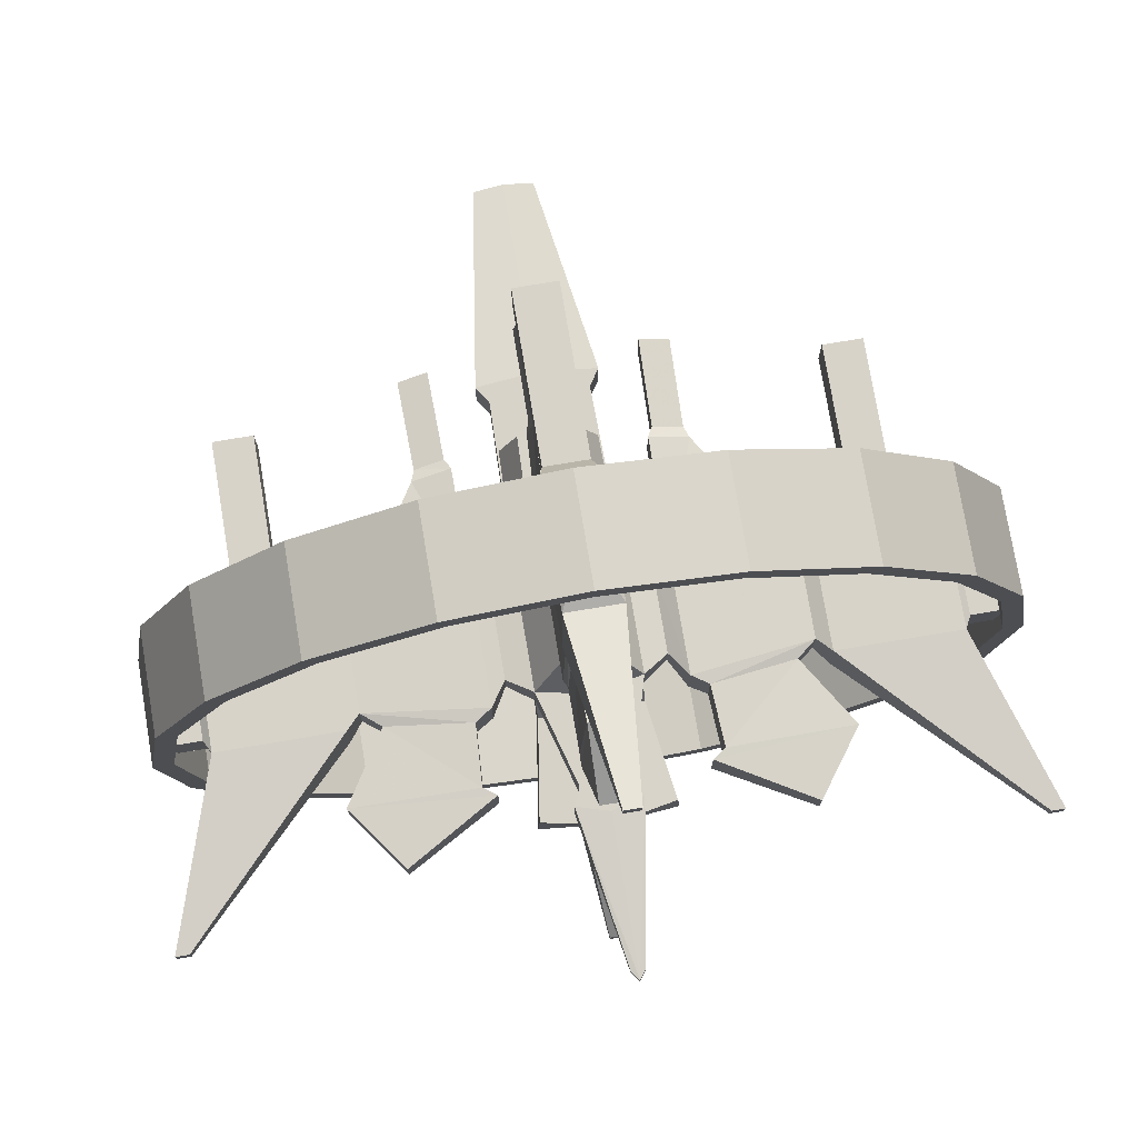
<metadata>
{"format":"obj","ext":"obj","renderer":"f3d","projection":"perspective","resolution":1024,"background":"white","views":[{"elev":75.8,"azim":-99.5,"up":"+Y"}]}
</metadata>
<code>
v -0.01903 -0.003035 0.008083
v 0.00016 -0.003035 0.008083
v -0.01903 0.003068 0.008083
v 0.00016 0.003068 0.008083
v -0.02065 0.003068 -0
v 0 0.003068 -0
v -0.02065 -0.003035 -0
v 0 -0.003035 -0
v -0.01638 -0.002199 0.01203
v -0.002486 -0.002199 0.01203
v -0.002486 0.002232 0.01203
v -0.01638 0.002232 0.01203
v -0.02045 -0.004004 0.01459
v -0.00188 -0.004004 0.0146
v -0.00188 0.003945 0.0146
v -0.02045 0.003945 0.01459
v -0.03533 -0.003035 -0
v -0.03378 -0.003035 0.003944
v -0.03378 0.003068 0.003944
v -0.03533 0.003068 -0
v -0.03805 -0.003035 -0
v -0.03655 -0.003035 0.005123
v -0.03655 0.003068 0.005123
v -0.03805 0.003068 -0
v -0.06235 -0.000783 -0
v -0.06085 -0.000783 0.001106
v -0.06085 0.000816 0.001106
v -0.06235 0.000816 -0
v -0.01622 0.012 0.00262
v -0.002566 0.012 0.00262
v -0.002622 0.012 -0
v -0.01679 0.012 -0
v 0.002465 0.003926 0.007839
v 0.002305 0.00368 -0
v 0.002305 0.009861 -0
v 0.002465 0.01001 0.004983
v 0.01755 0.003847 0.00747
v 0.0166 0.0036 -0
v 0.0166 0.009782 -0
v 0.01755 0.009934 0.004614
v 0.0249 -0.003035 -0
v 0.02551 -0.003035 0.007581
v 0.0249 0.003068 -0
v 0.02551 0.003068 0.007581
v 0.02905 -0.003035 -0
v 0.02813 -0.003035 0.009299
v 0.02905 0.003068 -0
v 0.02813 0.003068 0.009299
v 0.06052 -0.01323 -0
v 0.06002 -0.01323 0.004652
v 0.06052 8.1e-05 -0
v 0.06002 8.1e-05 0.004652
v -0.02018 -0.009475 -0
v -0.003002 -0.009321 -0
v -0.002801 -0.009482 0.008069
v -0.0193 -0.009475 0.008066
v -0.02268 -0.005789 -0
v -0.02106 -0.006153 0.008015
v -0.02216 -0.009845 -0
v -0.02134 -0.01021 0.008302
v -0.03811 -0.006068 0.002201
v -0.03649 -0.006432 0.01032
v -0.0376 -0.01012 0.002488
v -0.03677 -0.01049 0.01061
v 0.001035 -0.003236 0.04915
v 0.0262 -0.003236 0.04918
v 0.001035 0.003085 0.04915
v 0.0262 0.003085 0.04918
v 0.001042 0.003085 0.04286
v 0.02621 0.003085 0.04289
v 0.001042 -0.003236 0.04286
v 0.02621 -0.003236 0.04289
v -0.002328 -0.004108 0.03572
v -0.002349 -0.004108 0.05545
v -0.002349 0.003957 0.05545
v -0.002328 0.003957 0.03572
v -0.02032 -0.004108 0.03571
v -0.02035 -0.004108 0.05543
v -0.02035 0.003957 0.05543
v -0.02032 0.003957 0.03571
v -0.04818 -0.001211 0.06272
v -0.04819 -0.001211 0.06486
v -0.04819 0.00106 0.06486
v -0.04818 0.00106 0.06272
v -0.004735 0.002878 0.03365
v -0.004735 -0.003028 0.03365
v -0.01791 -0.003028 0.03364
v -0.01791 0.002878 0.03364
v 0.0155 0.00223 0.02094
v 0.0155 -0.00238 0.02094
v 0.01635 -0.003287 0.01479
v 0.01635 0.003136 0.01479
v 0.01735 0.001851 0.0203
v 0.01735 -0.002001 0.0203
v 0.01799 -0.002759 0.01565
v 0.01799 0.002608 0.01565
v 0.0312 0.001851 0.02066
v 0.0312 -0.002001 0.02066
v 0.03184 -0.002759 0.016
v 0.03184 0.002608 0.016
v -0.02032 0.002469 0.03059
v -0.02032 -0.002619 0.03059
v -0.02212 0.003469 0.01724
v -0.02212 -0.00362 0.01724
v -0.03136 0.002469 0.03753
v -0.03136 -0.002619 0.03753
v -0.0317 0.003469 0.01777
v -0.0317 -0.00362 0.01777
v -0.04143 0.002469 0.03018
v -0.04143 -0.002619 0.03018
v -0.03314 0.003469 0.0157
v -0.03314 -0.00362 0.0157
v -0.004535 -0.003055 0.05657
v -0.004535 0.002905 0.05657
v -0.01816 0.002905 0.05656
v -0.01816 -0.003055 0.05656
v -0.004541 -0.003055 0.06182
v -0.004541 0.002905 0.06182
v -0.01817 0.002905 0.06181
v -0.01817 -0.003055 0.06181
v -0.002486 -0.01203 0.002232
v -0.01638 -0.01203 0.002232
v -0.00188 -0.0146 0.003945
v -0.02045 -0.01459 0.003945
v 0.001035 -0.04915 0.003085
v 0.0262 -0.04918 0.003085
v 0.001042 -0.04286 0.003085
v 0.02621 -0.04289 0.003085
v -0.002349 -0.05545 0.003957
v -0.002328 -0.03572 0.003957
v -0.02035 -0.05543 0.003957
v -0.02032 -0.03571 0.003957
v -0.04819 -0.06486 0.00106
v -0.04818 -0.06272 0.00106
v -0.004735 -0.03365 0.002878
v -0.01791 -0.03364 0.002878
v 0.0155 -0.02094 0.00223
v 0.01635 -0.01479 0.003136
v 0.01735 -0.0203 0.001851
v 0.01799 -0.01565 0.002608
v 0.0312 -0.02066 0.001851
v 0.03184 -0.016 0.002608
v -0.02032 -0.03059 0.002469
v -0.02212 -0.01724 0.003469
v -0.03136 -0.03753 0.002469
v -0.0317 -0.01777 0.003469
v -0.04143 -0.03018 0.002469
v -0.03314 -0.0157 0.003469
v -0.004535 -0.05657 0.002905
v -0.01816 -0.05656 0.002905
v -0.004541 -0.06182 0.002905
v -0.01817 -0.06181 0.002905
v -0.002486 -0.01203 -0
v -0.00188 -0.0146 -0
v 0.01635 -0.01479 -0
v 0.01799 -0.01565 -0
v 0.03184 -0.016 -0
v 0.0312 -0.02066 -0
v 0.01735 -0.0203 -0
v 0.0155 -0.02094 -0
v -0.004735 -0.03365 -0
v -0.002328 -0.03572 -0
v 0.001042 -0.04286 -0
v 0.02621 -0.04289 -0
v 0.0262 -0.04918 -0
v 0.001035 -0.04915 -0
v -0.002349 -0.05545 -0
v -0.004535 -0.05657 -0
v -0.004541 -0.06182 -0
v -0.01817 -0.06181 -0
v -0.01816 -0.05656 -0
v -0.02035 -0.05543 -0
v -0.04819 -0.06486 -0
v -0.04818 -0.06272 -0
v -0.02032 -0.03571 -0
v -0.01791 -0.03364 -0
v -0.02032 -0.03059 -0
v -0.03136 -0.03753 -0
v -0.04143 -0.03018 -0
v -0.03314 -0.0157 0
v -0.0317 -0.01777 -0
v -0.02212 -0.01724 -0
v -0.02045 -0.01459 -0
v -0.01638 -0.01203 -0
v -0.02045 0.01459 0.004136
v -0.00188 0.0146 0.004136
v 0.001035 0.04915 0.003275
v 0.0262 0.04918 0.003275
v 0.02621 0.04289 0.003275
v 0.001042 0.04286 0.003275
v -0.002328 0.03572 0.004148
v -0.002349 0.05545 0.004148
v -0.02032 0.03571 0.004148
v -0.02035 0.05543 0.004148
v -0.04818 0.06272 0.001251
v -0.04819 0.06486 0.001251
v -0.004735 0.03365 0.003068
v -0.01791 0.03364 0.003068
v 0.0155 0.02094 0.00242
v 0.01635 0.01479 0.003326
v 0.01735 0.0203 0.002041
v 0.01799 0.01565 0.002798
v 0.0312 0.02066 0.002041
v 0.03184 0.016 0.002798
v -0.02212 0.01724 0.003659
v -0.02032 0.03059 0.002659
v -0.0317 0.01777 0.003659
v -0.03136 0.03753 0.002659
v -0.03314 0.0157 0.003659
v -0.04143 0.03018 0.002659
v -0.01816 0.05656 0.003095
v -0.004535 0.05657 0.003095
v -0.01817 0.06181 0.003095
v -0.004541 0.06182 0.003095
v -0.00188 0.0146 -0
v 0.01635 0.01479 -0
v 0.01799 0.01565 -0
v 0.03184 0.016 -0
v 0.0312 0.02066 -0
v 0.01735 0.0203 -0
v 0.0155 0.02094 -0
v -0.004735 0.03365 -0
v -0.002328 0.03572 -0
v 0.001042 0.04286 -0
v 0.02621 0.04289 -0
v 0.0262 0.04918 -0
v 0.001035 0.04915 -0
v -0.002349 0.05545 -0
v -0.004535 0.05657 -0
v -0.004541 0.06182 -0
v -0.01817 0.06181 -0
v -0.01816 0.05656 -0
v -0.02035 0.05543 -0
v -0.04819 0.06486 -0
v -0.04818 0.06272 -0
v -0.02032 0.03571 -0
v -0.01791 0.03364 -0
v -0.02032 0.03059 -0
v -0.03136 0.03753 -0
v -0.04143 0.03018 -0
v -0.03314 0.0157 -0
v -0.0317 0.01777 -0
v -0.02212 0.01724 -0
v -0.02045 0.01459 -0
v 0.06002 -0.01323 -0.004652
v 0.06002 8.1e-05 -0.004652
v -0.06085 -0.000783 -0.001106
v -0.06085 0.000816 -0.001106
v -0.01903 -0.003035 -0.008083
v 0.00016 -0.003035 -0.008083
v -0.002486 -0.002199 -0.01203
v -0.01638 -0.002199 -0.01203
v 0.00016 0.003068 -0.008083
v -0.002486 0.002232 -0.01203
v -0.01903 0.003068 -0.008083
v -0.01638 0.002232 -0.01203
v -0.00188 -0.004004 -0.0146
v -0.02045 -0.004004 -0.01459
v -0.00188 0.003945 -0.0146
v -0.02045 0.003945 -0.01459
v -0.03378 -0.003035 -0.003944
v -0.03378 0.003068 -0.003944
v -0.03655 -0.003035 -0.005123
v -0.03655 0.003068 -0.005123
v -0.002566 0.012 -0.00262
v -0.01622 0.012 -0.00262
v 0.01755 0.003847 -0.00747
v 0.01755 0.009934 -0.004614
v 0.002465 0.003926 -0.007839
v 0.002465 0.01001 -0.004983
v 0.02551 -0.003035 -0.007581
v 0.02551 0.003068 -0.007581
v 0.02813 -0.003035 -0.009299
v 0.02813 0.003068 -0.009299
v -0.002801 -0.009482 -0.008069
v -0.0193 -0.009475 -0.008066
v -0.03649 -0.006432 -0.01032
v -0.03811 -0.006068 -0.002201
v -0.0376 -0.01012 -0.002488
v -0.03677 -0.01049 -0.01061
v -0.02106 -0.006153 -0.008015
v -0.02134 -0.01021 -0.008302
v 0.001035 -0.003236 -0.04915
v 0.0262 -0.003236 -0.04918
v 0.0262 0.003085 -0.04918
v 0.001035 0.003085 -0.04915
v 0.02621 0.003085 -0.04289
v 0.001042 0.003085 -0.04286
v 0.02621 -0.003236 -0.04289
v 0.001042 -0.003236 -0.04286
v -0.04818 -0.001211 -0.06272
v -0.04819 -0.001211 -0.06486
v -0.04819 0.00106 -0.06486
v -0.04818 0.00106 -0.06272
v -0.002349 -0.004108 -0.05545
v -0.002328 -0.004108 -0.03572
v -0.002349 0.003957 -0.05545
v -0.002328 0.003957 -0.03572
v -0.02035 -0.004108 -0.05543
v -0.02032 -0.004108 -0.03571
v -0.004541 -0.003055 -0.06182
v -0.004541 0.002905 -0.06182
v -0.01817 0.002905 -0.06181
v -0.01817 -0.003055 -0.06181
v -0.02032 0.003957 -0.03571
v -0.02035 0.003957 -0.05543
v -0.004735 -0.003028 -0.03365
v -0.004735 0.002878 -0.03365
v -0.01791 -0.003028 -0.03364
v -0.01791 0.002878 -0.03364
v 0.0312 0.001851 -0.02066
v 0.0312 -0.002001 -0.02066
v 0.03184 -0.002759 -0.016
v 0.03184 0.002608 -0.016
v -0.04143 -0.002619 -0.03018
v -0.04143 0.002469 -0.03018
v -0.03314 0.003469 -0.0157
v -0.03314 -0.00362 -0.0157
v 0.0155 -0.00238 -0.02094
v 0.0155 0.00223 -0.02094
v 0.01635 -0.003287 -0.01479
v 0.01635 0.003136 -0.01479
v 0.01735 -0.002001 -0.0203
v 0.01735 0.001851 -0.0203
v 0.01799 -0.002759 -0.01565
v 0.01799 0.002608 -0.01565
v -0.02032 0.002469 -0.03059
v -0.02032 -0.002619 -0.03059
v -0.02212 0.003469 -0.01724
v -0.02212 -0.00362 -0.01724
v -0.03136 0.002469 -0.03753
v -0.03136 -0.002619 -0.03753
v -0.0317 0.003469 -0.01777
v -0.0317 -0.00362 -0.01777
v -0.004535 0.002905 -0.05657
v -0.004535 -0.003055 -0.05657
v -0.01816 0.002905 -0.05656
v -0.01816 -0.003055 -0.05656
v -0.01638 -0.01203 -0.002232
v -0.002486 -0.01203 -0.002232
v -0.02045 -0.01459 -0.003945
v -0.00188 -0.0146 -0.003945
v 0.001035 -0.04915 -0.003085
v 0.0262 -0.04918 -0.003085
v 0.02621 -0.04289 -0.003085
v 0.001042 -0.04286 -0.003085
v -0.002328 -0.03572 -0.003957
v -0.002349 -0.05545 -0.003957
v -0.02032 -0.03571 -0.003957
v -0.02035 -0.05543 -0.003957
v -0.04818 -0.06272 -0.00106
v -0.04819 -0.06486 -0.00106
v -0.004735 -0.03365 -0.002878
v -0.01791 -0.03364 -0.002878
v 0.0155 -0.02094 -0.00223
v 0.01635 -0.01479 -0.003136
v 0.01735 -0.0203 -0.001851
v 0.01799 -0.01565 -0.002608
v 0.0312 -0.02066 -0.001851
v 0.03184 -0.016 -0.002608
v -0.02212 -0.01724 -0.003469
v -0.02032 -0.03059 -0.002469
v -0.0317 -0.01777 -0.003469
v -0.03136 -0.03753 -0.002469
v -0.03314 -0.0157 -0.003469
v -0.04143 -0.03018 -0.002469
v -0.01816 -0.05656 -0.002905
v -0.004535 -0.05657 -0.002905
v -0.01817 -0.06181 -0.002905
v -0.004541 -0.06182 -0.002905
v -0.00188 0.0146 -0.004136
v -0.02045 0.01459 -0.004136
v 0.001035 0.04915 -0.003275
v 0.001042 0.04286 -0.003275
v 0.02621 0.04289 -0.003275
v 0.0262 0.04918 -0.003275
v -0.002349 0.05545 -0.004148
v -0.002328 0.03572 -0.004148
v -0.02035 0.05543 -0.004148
v -0.02032 0.03571 -0.004148
v -0.04819 0.06486 -0.001251
v -0.04818 0.06272 -0.001251
v -0.01791 0.03364 -0.003068
v -0.004735 0.03365 -0.003068
v 0.01635 0.01479 -0.003326
v 0.0155 0.02094 -0.00242
v 0.01799 0.01565 -0.002798
v 0.01735 0.0203 -0.002041
v 0.03184 0.016 -0.002798
v 0.0312 0.02066 -0.002041
v -0.02032 0.03059 -0.002659
v -0.02212 0.01724 -0.003659
v -0.03136 0.03753 -0.002659
v -0.0317 0.01777 -0.003659
v -0.04143 0.03018 -0.002659
v -0.03314 0.0157 -0.003659
v -0.004535 0.05657 -0.003095
v -0.01816 0.05656 -0.003095
v -0.004541 0.06182 -0.003095
v -0.01817 0.06181 -0.003095
f 50 49 51 52
f 25 26 27 28
f 1 2 10 9
f 2 4 11 10
f 4 3 12 11
f 3 1 9 12
f 9 10 14 13
f 10 11 15 14
f 11 12 16 15
f 12 9 13 16
f 7 1 18 17
f 1 3 19 18
f 3 5 20 19
f 17 18 22 21
f 18 19 23 22
f 19 20 24 23
f 21 22 26 25
f 22 23 27 26
f 23 24 28 27
f 3 4 30 29
f 37 38 39 40
f 5 3 29 32
f 4 6 34 33
f 31 30 36 35
f 30 4 33 36
f 33 34 38 37
f 35 36 40 39
f 36 33 37 40
f 2 8 41 42
f 6 4 44 43
f 4 2 42 44
f 42 41 45 46
f 43 44 48 47
f 44 42 46 48
f 46 45 49 50
f 47 48 52 51
f 48 46 50 52
f 8 2 55 54
f 2 1 56 55
f 62 61 63 64
f 1 7 57 58
f 53 56 60 59
f 56 1 58 60
f 58 57 61 62
f 57 59 63 61
f 59 60 64 63
f 60 58 62 64
f 65 66 68 67
f 67 68 70 69
f 69 70 72 71
f 71 72 66 65
f 66 72 70 68
f 81 82 83 84
f 71 65 74 73
f 65 67 75 74
f 67 69 76 75
f 69 71 73 76
f 73 74 78 77
f 117 118 119 120
f 75 76 80 79
f 77 78 82 81
f 78 79 83 82
f 79 80 84 83
f 80 77 81 84
f 76 73 86 85
f 73 77 87 86
f 77 80 88 87
f 80 76 85 88
f 97 98 99 100
f 86 87 13 14
f 110 109 111 112
f 88 85 15 16
f 85 86 90 89
f 86 14 91 90
f 14 15 92 91
f 15 85 89 92
f 89 90 94 93
f 90 91 95 94
f 91 92 96 95
f 92 89 93 96
f 93 94 98 97
f 94 95 99 98
f 95 96 100 99
f 96 93 97 100
f 87 88 101 102
f 88 16 103 101
f 16 13 104 103
f 13 87 102 104
f 102 101 105 106
f 101 103 107 105
f 103 104 108 107
f 104 102 106 108
f 106 105 109 110
f 105 107 111 109
f 107 108 112 111
f 108 106 110 112
f 74 75 114 113
f 75 79 115 114
f 79 78 116 115
f 78 74 113 116
f 113 114 118 117
f 114 115 119 118
f 115 116 120 119
f 116 113 117 120
f 55 56 122 121
f 121 122 124 123
f 125 126 128 127
f 125 127 130 129
f 129 130 132 131
f 131 132 134 133
f 132 130 135 136
f 136 135 123 124
f 123 135 137 138
f 138 137 139 140
f 140 139 141 142
f 136 124 144 143
f 143 144 146 145
f 145 146 148 147
f 129 131 150 149
f 149 150 152 151
f 54 55 121 153
f 154 153 121 123
f 155 154 123 138
f 156 155 138 140
f 157 156 140 142
f 141 158 157 142
f 139 159 158 141
f 137 160 159 139
f 135 161 160 137
f 130 162 161 135
f 127 163 162 130
f 127 128 164 163
f 165 164 128 126
f 166 165 126 125
f 167 166 125 129
f 168 167 129 149
f 169 168 149 151
f 170 169 151 152
f 150 171 170 152
f 131 172 171 150
f 173 172 131 133
f 174 173 133 134
f 132 175 174 134
f 176 175 132 136
f 177 176 136 143
f 178 177 143 145
f 179 178 145 147
f 180 179 147 148
f 146 181 180 148
f 144 182 181 146
f 124 183 182 144
f 122 184 183 124
f 56 53 184 122
f 30 186 185 29
f 187 190 189 188
f 187 192 191 190
f 192 194 193 191
f 194 196 195 193
f 193 198 197 191
f 198 185 186 197
f 186 200 199 197
f 200 202 201 199
f 202 204 203 201
f 198 206 205 185
f 206 208 207 205
f 208 210 209 207
f 192 212 211 194
f 212 214 213 211
f 215 186 30 31
f 216 200 186 215
f 217 202 200 216
f 218 204 202 217
f 203 204 218 219
f 201 203 219 220
f 199 201 220 221
f 197 199 221 222
f 191 197 222 223
f 190 191 223 224
f 190 224 225 189
f 226 188 189 225
f 227 187 188 226
f 228 192 187 227
f 229 212 192 228
f 230 214 212 229
f 231 213 214 230
f 211 213 231 232
f 194 211 232 233
f 234 196 194 233
f 235 195 196 234
f 193 195 235 236
f 237 198 193 236
f 238 206 198 237
f 239 208 206 238
f 240 210 208 239
f 241 209 210 240
f 207 209 241 242
f 205 207 242 243
f 185 205 243 244
f 29 185 244 32
f 245 246 51 49
f 25 28 248 247
f 249 252 251 250
f 250 251 254 253
f 253 254 256 255
f 255 256 252 249
f 252 258 257 251
f 251 257 259 254
f 254 259 260 256
f 256 260 258 252
f 7 17 261 249
f 249 261 262 255
f 255 262 20 5
f 17 21 263 261
f 261 263 264 262
f 262 264 24 20
f 21 25 247 263
f 263 247 248 264
f 264 248 28 24
f 255 266 265 253
f 267 268 39 38
f 5 32 266 255
f 253 269 34 6
f 31 35 270 265
f 265 270 269 253
f 269 267 38 34
f 35 39 268 270
f 270 268 267 269
f 250 271 41 8
f 6 43 272 253
f 253 272 271 250
f 271 273 45 41
f 43 47 274 272
f 272 274 273 271
f 273 245 49 45
f 47 51 246 274
f 274 246 245 273
f 8 54 275 250
f 250 275 276 249
f 277 280 279 278
f 249 281 57 7
f 53 59 282 276
f 276 282 281 249
f 281 277 278 57
f 57 278 279 59
f 59 279 280 282
f 282 280 277 281
f 283 286 285 284
f 286 288 287 285
f 288 290 289 287
f 290 283 284 289
f 284 285 287 289
f 291 294 293 292
f 290 296 295 283
f 283 295 297 286
f 286 297 298 288
f 288 298 296 290
f 296 300 299 295
f 301 304 303 302
f 297 306 305 298
f 300 291 292 299
f 299 292 293 306
f 306 293 294 305
f 305 294 291 300
f 298 308 307 296
f 296 307 309 300
f 300 309 310 305
f 305 310 308 298
f 311 314 313 312
f 307 257 258 309
f 315 318 317 316
f 310 260 259 308
f 308 320 319 307
f 307 319 321 257
f 257 321 322 259
f 259 322 320 308
f 320 324 323 319
f 319 323 325 321
f 321 325 326 322
f 322 326 324 320
f 324 311 312 323
f 323 312 313 325
f 325 313 314 326
f 326 314 311 324
f 309 328 327 310
f 310 327 329 260
f 260 329 330 258
f 258 330 328 309
f 328 332 331 327
f 327 331 333 329
f 329 333 334 330
f 330 334 332 328
f 332 315 316 331
f 331 316 317 333
f 333 317 318 334
f 334 318 315 332
f 295 336 335 297
f 297 335 337 306
f 306 337 338 299
f 299 338 336 295
f 336 301 302 335
f 335 302 303 337
f 337 303 304 338
f 338 304 301 336
f 275 340 339 276
f 340 342 341 339
f 343 346 345 344
f 343 348 347 346
f 348 350 349 347
f 350 352 351 349
f 349 354 353 347
f 354 341 342 353
f 342 356 355 353
f 356 358 357 355
f 358 360 359 357
f 354 362 361 341
f 362 364 363 361
f 364 366 365 363
f 348 368 367 350
f 368 370 369 367
f 54 153 340 275
f 154 342 340 153
f 155 356 342 154
f 156 358 356 155
f 157 360 358 156
f 359 360 157 158
f 357 359 158 159
f 355 357 159 160
f 353 355 160 161
f 347 353 161 162
f 346 347 162 163
f 346 163 164 345
f 165 344 345 164
f 166 343 344 165
f 167 348 343 166
f 168 368 348 167
f 169 370 368 168
f 170 369 370 169
f 367 369 170 171
f 350 367 171 172
f 173 352 350 172
f 174 351 352 173
f 349 351 174 175
f 176 354 349 175
f 177 362 354 176
f 178 364 362 177
f 179 366 364 178
f 180 365 366 179
f 363 365 180 181
f 361 363 181 182
f 341 361 182 183
f 339 341 183 184
f 276 339 184 53
f 265 266 372 371
f 373 376 375 374
f 373 374 378 377
f 377 378 380 379
f 379 380 382 381
f 380 378 384 383
f 383 384 371 372
f 371 384 386 385
f 385 386 388 387
f 387 388 390 389
f 383 372 392 391
f 391 392 394 393
f 393 394 396 395
f 377 379 398 397
f 397 398 400 399
f 215 31 265 371
f 216 215 371 385
f 217 216 385 387
f 218 217 387 389
f 390 219 218 389
f 388 220 219 390
f 386 221 220 388
f 384 222 221 386
f 378 223 222 384
f 374 224 223 378
f 374 375 225 224
f 226 225 375 376
f 227 226 376 373
f 228 227 373 377
f 229 228 377 397
f 230 229 397 399
f 231 230 399 400
f 398 232 231 400
f 379 233 232 398
f 234 233 379 381
f 235 234 381 382
f 380 236 235 382
f 237 236 380 383
f 238 237 383 391
f 239 238 391 393
f 240 239 393 395
f 241 240 395 396
f 394 242 241 396
f 392 243 242 394
f 372 244 243 392
f 266 32 244 372
v -0.004148 0.06139 -0
v -0.004148 0.05838 -0.01897
v -0.004148 0.04966 -0.03608
v -0.004148 0.03608 -0.04966
v -0.004148 0.01897 -0.05838
v -0.004148 -0 -0.06139
v -0.004148 -0.01897 -0.05838
v -0.004148 -0.03608 -0.04966
v -0.004148 -0.04966 -0.03608
v -0.004148 -0.05838 -0.01897
v -0.004148 -0.06139 0
v -0.004148 -0.05838 0.01897
v -0.004148 -0.04966 0.03608
v -0.004148 -0.03608 0.04966
v -0.004148 -0.01897 0.05838
v -0.004148 -0 0.06139
v -0.004148 0.01897 0.05838
v -0.004148 0.03608 0.04966
v -0.004148 0.04966 0.03608
v -0.004148 0.05838 0.01897
v -0.02032 0.06139 0
v -0.02032 0.05838 -0.01897
v -0.02032 0.04966 -0.03608
v -0.02032 0.03608 -0.04966
v -0.02032 0.01897 -0.05838
v -0.02032 0 -0.06139
v -0.02032 -0.01897 -0.05838
v -0.02032 -0.03608 -0.04966
v -0.02032 -0.04966 -0.03608
v -0.02032 -0.05838 -0.01897
v -0.02032 -0.06139 0
v -0.02032 -0.05838 0.01897
v -0.02032 -0.04966 0.03608
v -0.02032 -0.03608 0.04966
v -0.02032 -0.01897 0.05838
v -0.02032 0 0.06139
v -0.02032 0.01897 0.05838
v -0.02032 0.03608 0.04966
v -0.02032 0.04966 0.03608
v -0.02032 0.05838 0.01897
v -0.02032 0.06455 0
v -0.02032 0.06139 -0.01995
v -0.02032 0.05222 -0.03794
v -0.02032 0.03794 -0.05222
v -0.02032 0.01995 -0.06139
v -0.02032 -0 -0.06455
v -0.02032 -0.01995 -0.06139
v -0.02032 -0.03794 -0.05222
v -0.02032 -0.05222 -0.03794
v -0.02032 -0.06139 -0.01995
v -0.02032 -0.06455 0
v -0.02032 -0.06139 0.01995
v -0.02032 -0.05222 0.03794
v -0.02032 -0.03794 0.05222
v -0.02032 -0.01995 0.06139
v -0.02032 0 0.06455
v -0.02032 0.01995 0.06139
v -0.02032 0.03794 0.05222
v -0.02032 0.05222 0.03794
v -0.02032 0.06139 0.01995
v -0.004148 0.06455 -0
v -0.004148 0.06139 -0.01995
v -0.004148 0.05222 -0.03794
v -0.004148 0.03794 -0.05222
v -0.004148 0.01995 -0.06139
v -0.004148 -0 -0.06455
v -0.004148 -0.01995 -0.06139
v -0.004148 -0.03794 -0.05222
v -0.004148 -0.05222 -0.03794
v -0.004148 -0.06139 -0.01995
v -0.004148 -0.06455 0
v -0.004148 -0.06139 0.01995
v -0.004148 -0.05222 0.03794
v -0.004148 -0.03794 0.05222
v -0.004148 -0.01995 0.06139
v -0.004148 0 0.06455
v -0.004148 0.01995 0.06139
v -0.004148 0.03794 0.05222
v -0.004148 0.05222 0.03794
v -0.004148 0.06139 0.01995
f 402 401 421 422
f 403 402 422 423
f 404 403 423 424
f 405 404 424 425
f 406 405 425 426
f 407 406 426 427
f 408 407 427 428
f 409 408 428 429
f 410 409 429 430
f 411 410 430 431
f 412 411 431 432
f 413 412 432 433
f 414 413 433 434
f 415 414 434 435
f 416 415 435 436
f 417 416 436 437
f 418 417 437 438
f 419 418 438 439
f 420 419 439 440
f 401 420 440 421
f 422 421 441 442
f 423 422 442 443
f 424 423 443 444
f 425 424 444 445
f 426 425 445 446
f 427 426 446 447
f 428 427 447 448
f 429 428 448 449
f 430 429 449 450
f 431 430 450 451
f 432 431 451 452
f 433 432 452 453
f 434 433 453 454
f 435 434 454 455
f 436 435 455 456
f 437 436 456 457
f 438 437 457 458
f 439 438 458 459
f 440 439 459 460
f 421 440 460 441
f 442 441 461 462
f 443 442 462 463
f 444 443 463 464
f 445 444 464 465
f 446 445 465 466
f 447 446 466 467
f 448 447 467 468
f 449 448 468 469
f 450 449 469 470
f 451 450 470 471
f 452 451 471 472
f 453 452 472 473
f 454 453 473 474
f 455 454 474 475
f 456 455 475 476
f 457 456 476 477
f 458 457 477 478
f 459 458 478 479
f 460 459 479 480
f 441 460 480 461
f 462 461 401 402
f 463 462 402 403
f 464 463 403 404
f 465 464 404 405
f 466 465 405 406
f 467 466 406 407
f 468 467 407 408
f 469 468 408 409
f 470 469 409 410
f 471 470 410 411
f 472 471 411 412
f 473 472 412 413
f 474 473 413 414
f 475 474 414 415
f 476 475 415 416
f 477 476 416 417
f 478 477 417 418
f 479 478 418 419
f 480 479 419 420
f 461 480 420 401

</code>
